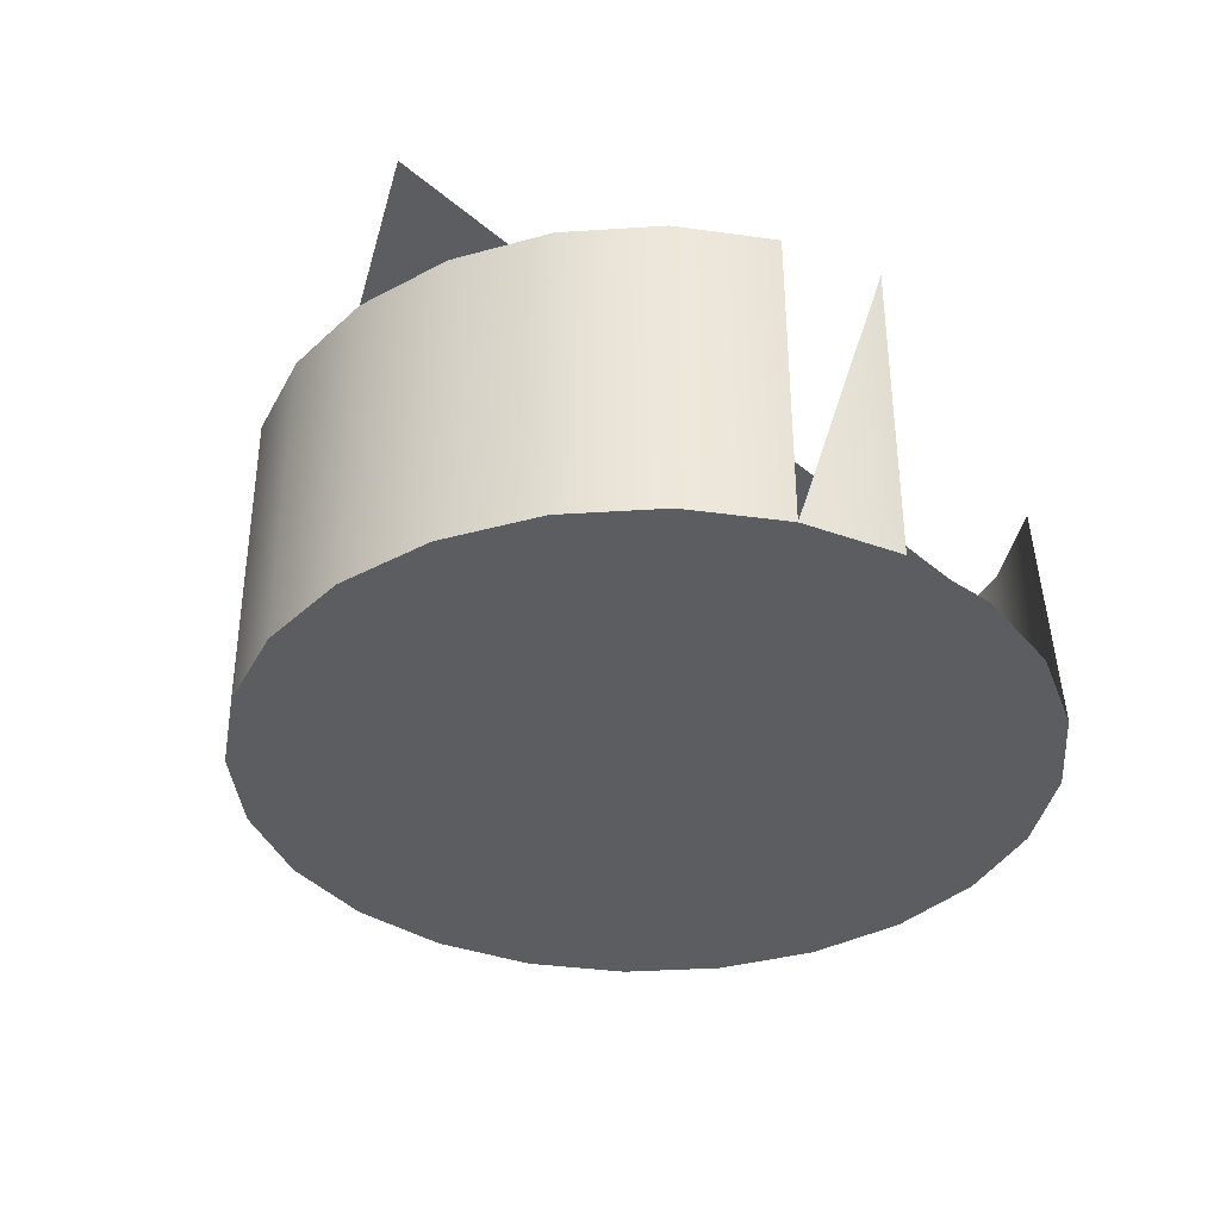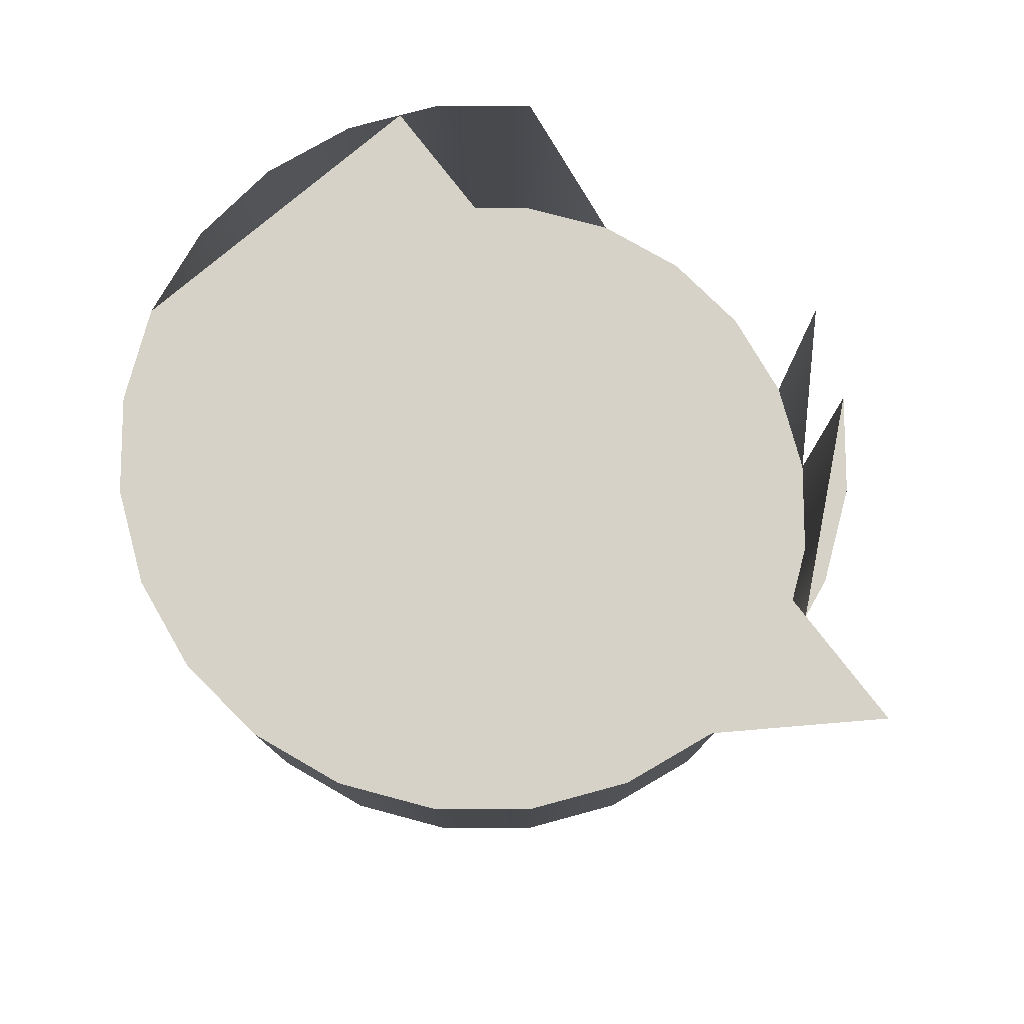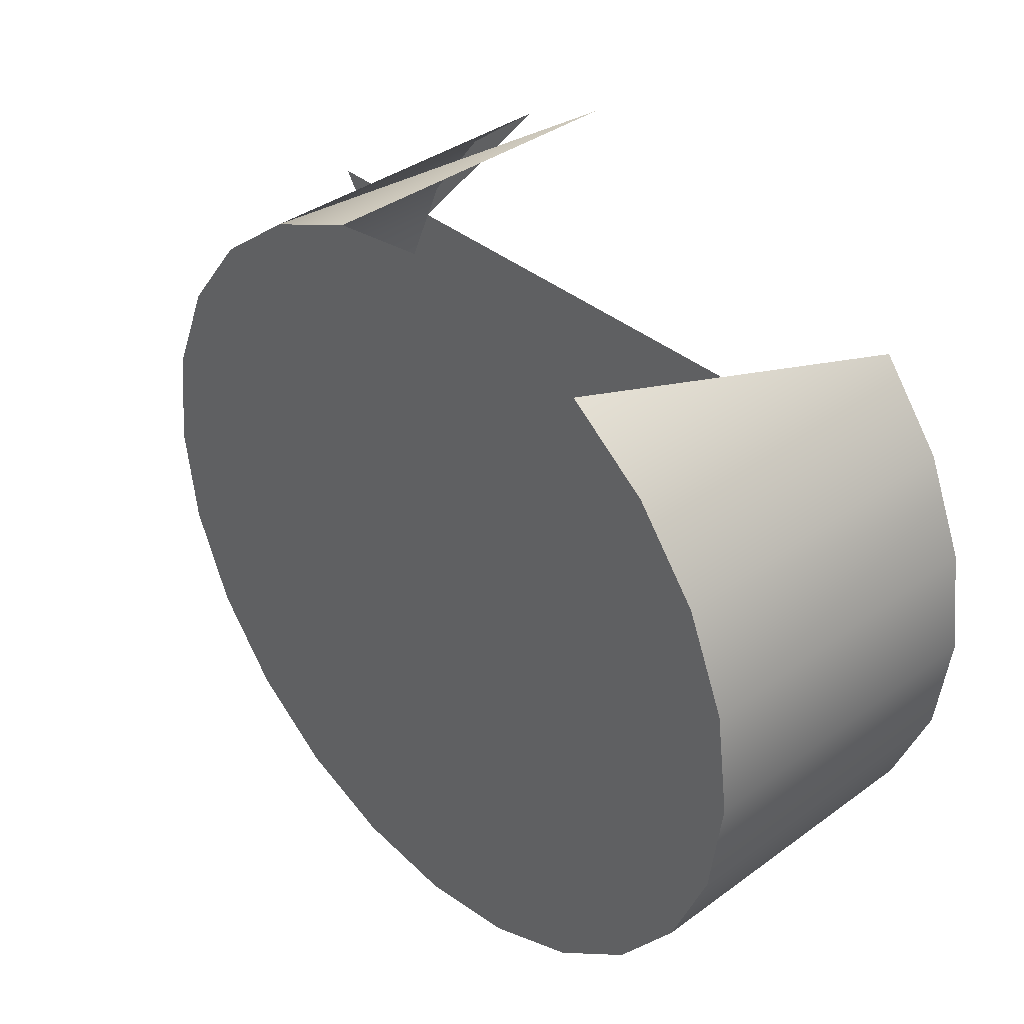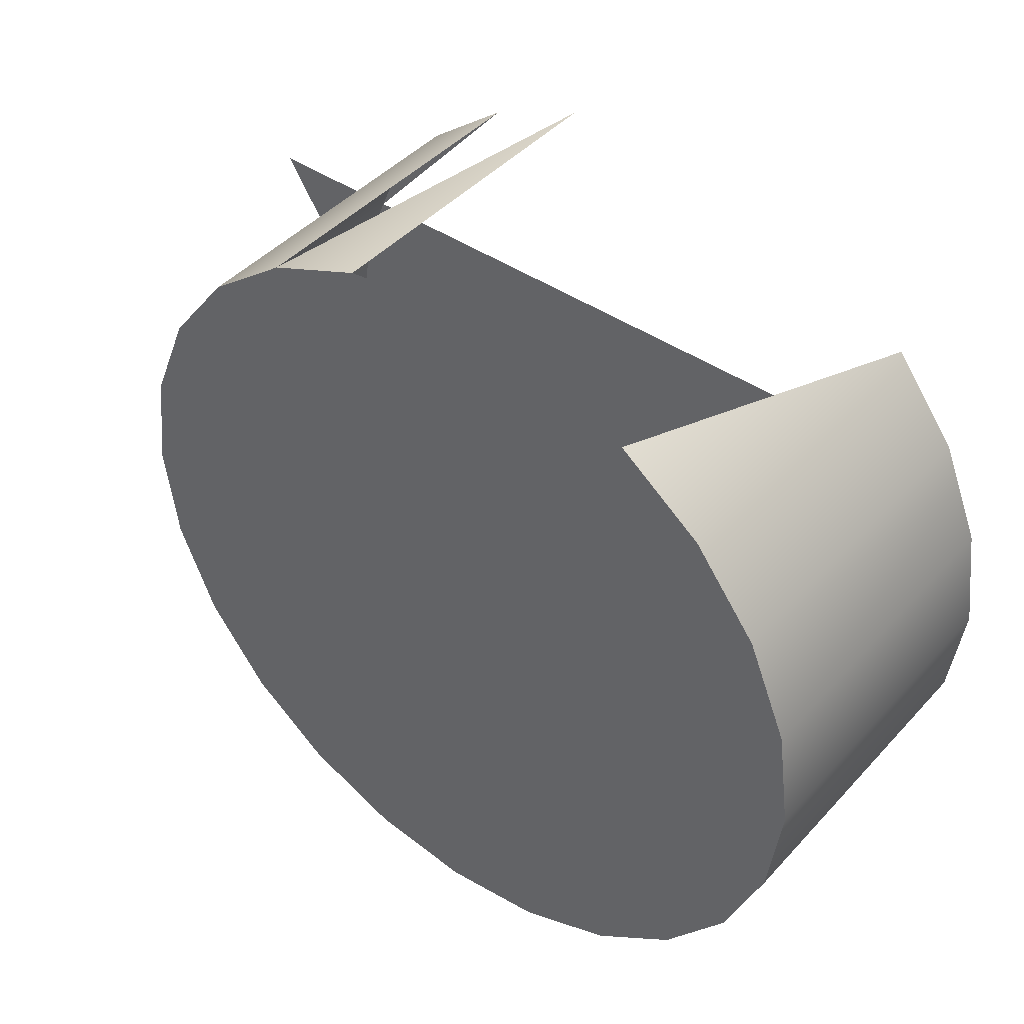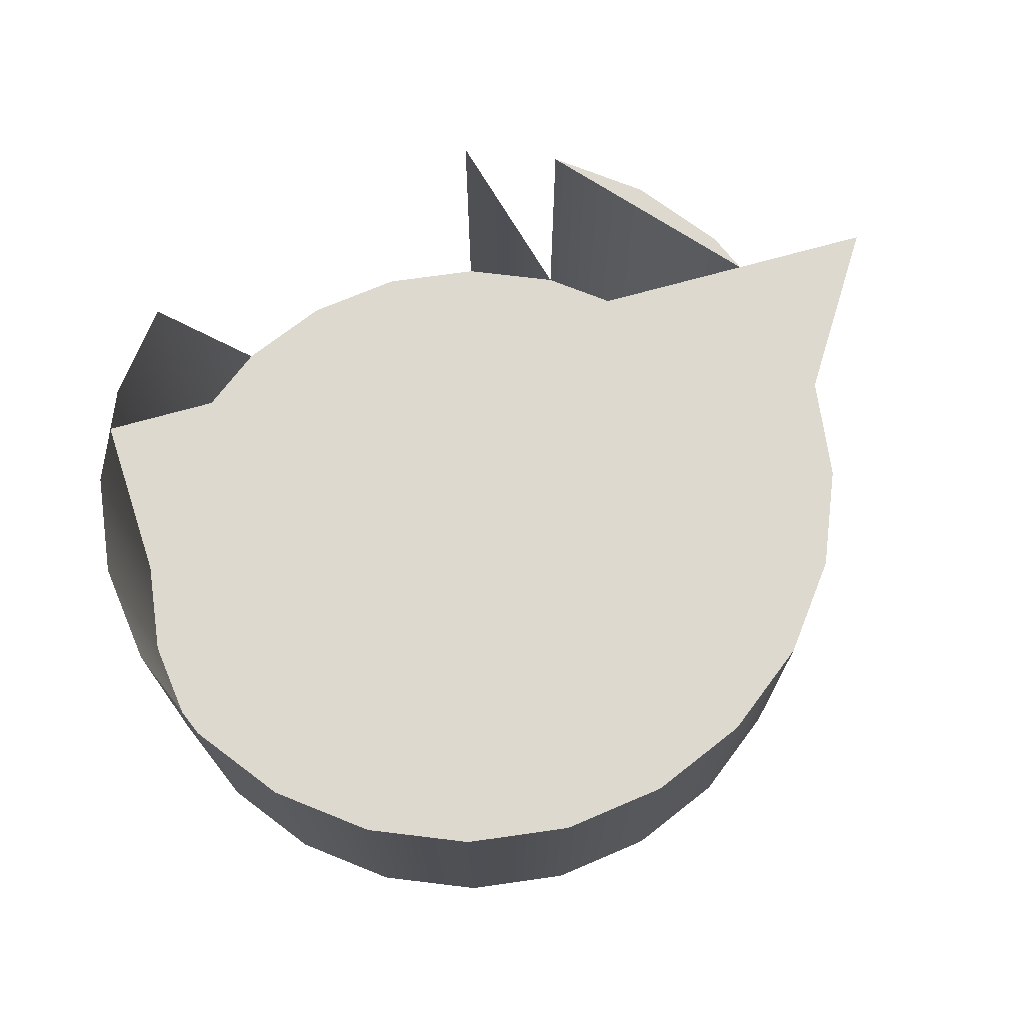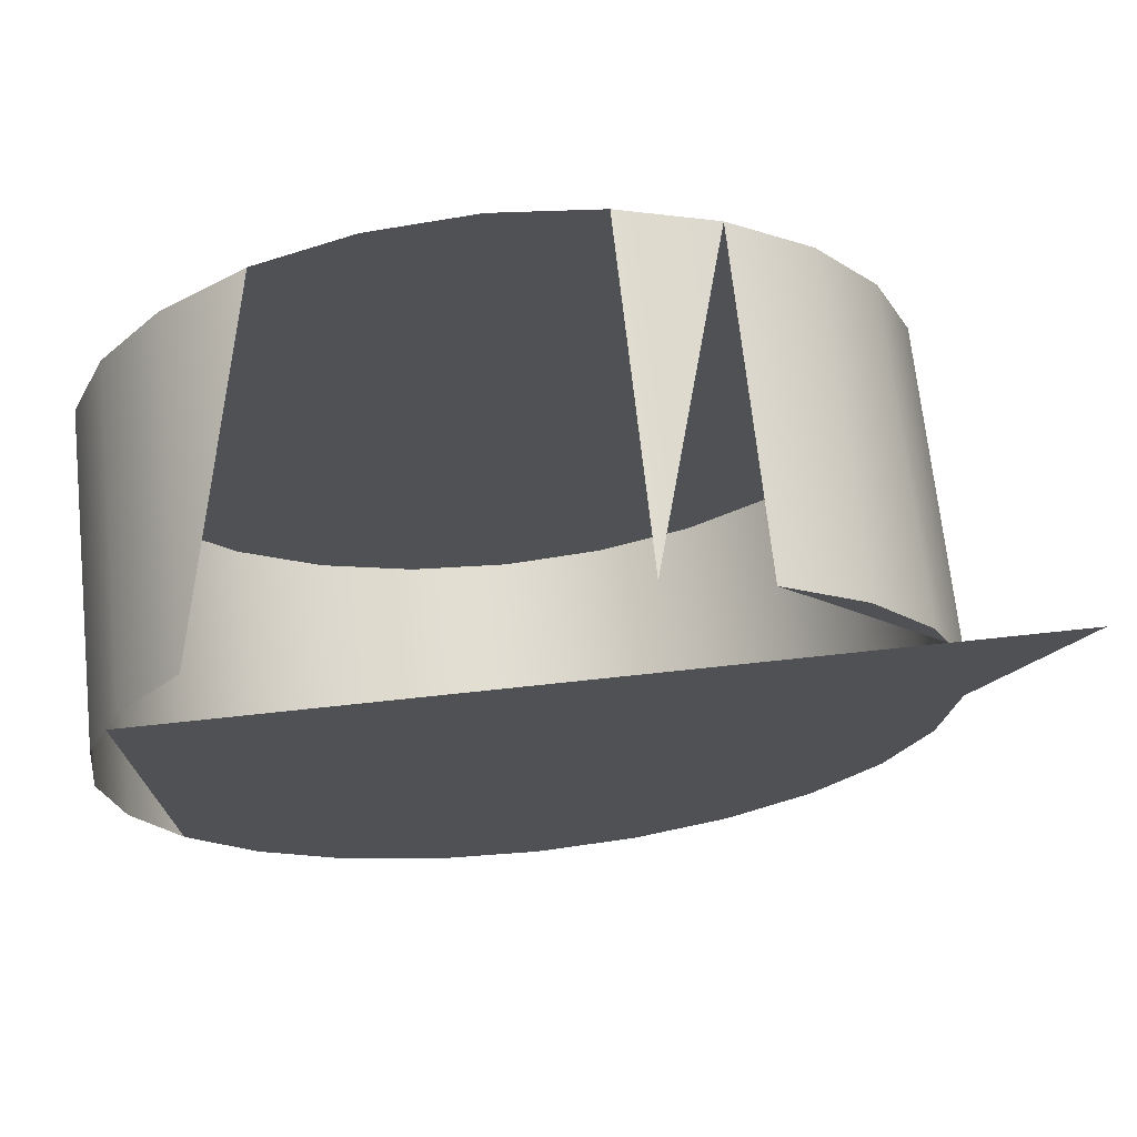
<metadata>
{"format":"obj","ext":"obj","renderer":"f3d","projection":"perspective","resolution":1024,"background":"white","views":[{"elev":-36.6,"azim":-47.7,"up":"+Y"},{"elev":77.8,"azim":-127.6,"up":"+Y"},{"elev":37.2,"azim":46.8,"up":"+Z"},{"elev":43.5,"azim":38.7,"up":"+Z"},{"elev":71.5,"azim":164.4,"up":"+Y"},{"elev":69.1,"azim":173.8,"up":"+Z"}]}
</metadata>
<code>
v 0.3988 -0.7711 0.3857
v 0.4168 -0.7711 0.3857
v 0.419 -0.7711 0.391
v 0.4138 -0.7711 0.3785
v 0.5108 -0.7711 0.3857
v 0.4121 -0.7711 0.3651
v 0.4272 -0.7711 0.4017
v 0.419 -0.8135 0.391
v 0.4138 -0.7711 0.3517
v 0.5086 -0.7711 0.3393
v 0.5086 -0.7711 0.391
v 0.4379 -0.7711 0.4099
v 0.4272 -0.8135 0.4017
v 0.4138 -0.8135 0.3785
v 0.419 -0.7711 0.3393
v 0.5138 -0.7711 0.3785
v 0.5004 -0.7711 0.3285
v 0.5004 -0.7711 0.4017
v 0.5086 -0.8135 0.391
v 0.4504 -0.7711 0.4151
v 0.4272 -0.8135 0.3285
v 0.4121 -0.8135 0.3651
v 0.419 -0.8135 0.3393
v 0.4272 -0.7711 0.3285
v 0.4138 -0.8135 0.3517
v 0.5155 -0.7711 0.3651
v 0.5138 -0.8135 0.3785
v 0.5138 -0.7711 0.3517
v 0.4897 -0.7711 0.3203
v 0.5004 -0.8135 0.3285
v 0.4379 -0.8135 0.4099
v 0.4379 -0.7711 0.3203
v 0.5155 -0.8135 0.3651
v 0.5086 -0.8135 0.3393
v 0.4772 -0.7711 0.3151
v 0.5004 -0.8135 0.4017
v 0.4897 -0.8135 0.4099
v 0.4638 -0.8135 0.4169
v 0.4504 -0.8135 0.4151
v 0.4379 -0.8135 0.3203
v 0.4504 -0.7711 0.3151
v 0.5138 -0.8135 0.3517
v 0.4638 -0.7711 0.3134
v 0.4897 -0.8135 0.3203
v 0.4772 -0.8135 0.4151
v 0.4504 -0.8135 0.3151
v 0.4772 -0.8135 0.3151
v 0.4638 -0.8135 0.3134
f 1 4 2
f 2 4 1
f 3 8 2
f 2 7 3
f 3 7 2
f 4 1 6
f 6 1 4
f 2 8 4
f 9 2 4
f 4 2 9
f 10 5 2
f 2 5 10
f 7 13 3
f 8 3 13
f 2 12 7
f 7 12 2
f 4 14 6
f 9 4 6
f 6 4 9
f 14 4 8
f 15 2 9
f 9 2 15
f 10 2 17
f 17 2 10
f 11 5 19
f 7 12 13
f 8 13 21
f 22 6 14
f 6 22 9
f 14 8 23
f 24 2 15
f 15 2 24
f 9 25 15
f 16 27 5
f 17 2 29
f 29 2 17
f 17 30 10
f 11 19 18
f 19 5 27
f 31 13 12
f 13 31 21
f 23 8 21
f 22 14 25
f 25 9 22
f 25 14 23
f 32 2 24
f 24 2 32
f 15 23 24
f 23 15 25
f 26 33 16
f 27 16 33
f 10 34 28
f 29 2 35
f 35 2 29
f 17 29 30
f 34 10 30
f 36 18 19
f 19 27 34
f 39 31 20
f 21 31 40
f 21 24 23
f 41 2 32
f 32 2 41
f 32 24 40
f 33 26 42
f 28 42 26
f 33 42 27
f 42 28 34
f 35 2 43
f 43 2 35
f 29 35 44
f 44 30 29
f 30 19 34
f 36 37 18
f 36 19 30
f 34 27 42
f 31 39 40
f 21 40 24
f 43 2 41
f 41 2 43
f 41 32 46
f 40 46 32
f 35 43 47
f 47 44 35
f 44 36 30
f 37 36 44
f 45 37 47
f 38 45 48
f 39 38 46
f 40 39 46
f 43 41 48
f 46 48 41
f 48 47 43
f 47 37 44
f 48 45 47
f 46 38 48
f 2 8 3
f 4 8 2
f 3 13 7
f 13 3 8
f 6 14 4
f 8 4 14
f 19 5 11
f 13 12 7
f 21 13 8
f 14 6 22
f 9 22 6
f 23 8 14
f 15 25 9
f 5 27 16
f 10 30 17
f 18 19 11
f 27 5 19
f 12 13 31
f 21 31 13
f 21 8 23
f 25 14 22
f 22 9 25
f 23 14 25
f 24 23 15
f 25 15 23
f 16 33 26
f 33 16 27
f 28 34 10
f 30 29 17
f 30 10 34
f 19 18 36
f 34 27 19
f 20 31 39
f 40 31 21
f 23 24 21
f 40 24 32
f 42 26 33
f 26 42 28
f 27 42 33
f 34 28 42
f 44 35 29
f 29 30 44
f 34 19 30
f 18 37 36
f 30 19 36
f 42 27 34
f 40 39 31
f 24 40 21
f 46 32 41
f 32 46 40
f 47 43 35
f 35 44 47
f 30 36 44
f 44 36 37
f 47 37 45
f 48 45 38
f 46 38 39
f 46 39 40
f 48 41 43
f 41 48 46
f 43 47 48
f 44 37 47
f 47 45 48
f 48 38 46

</code>
